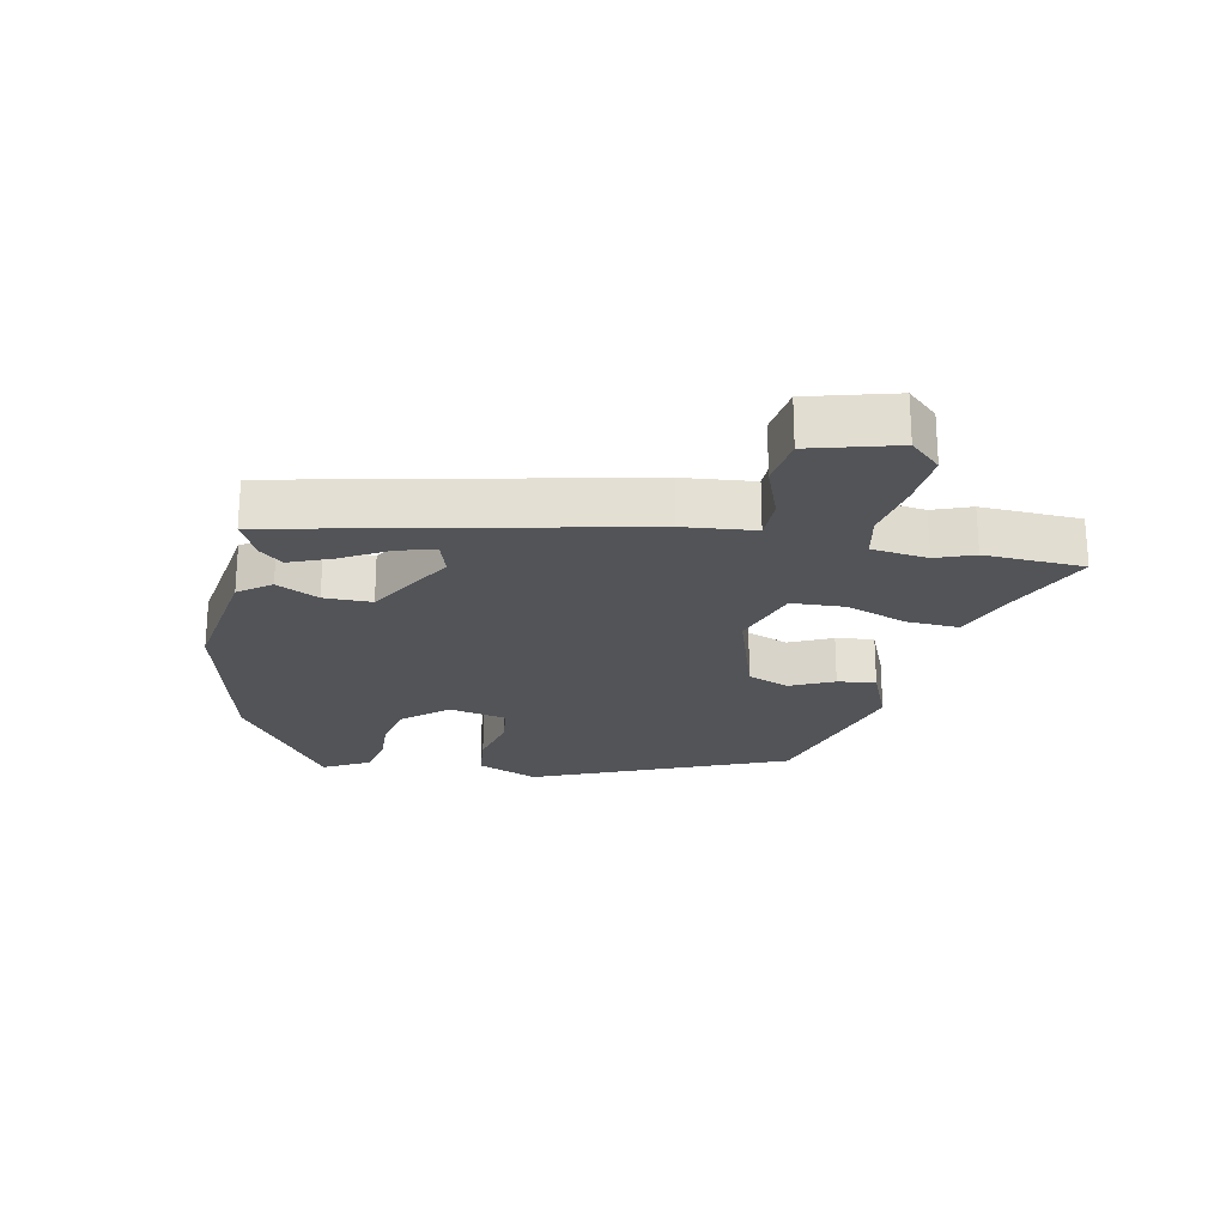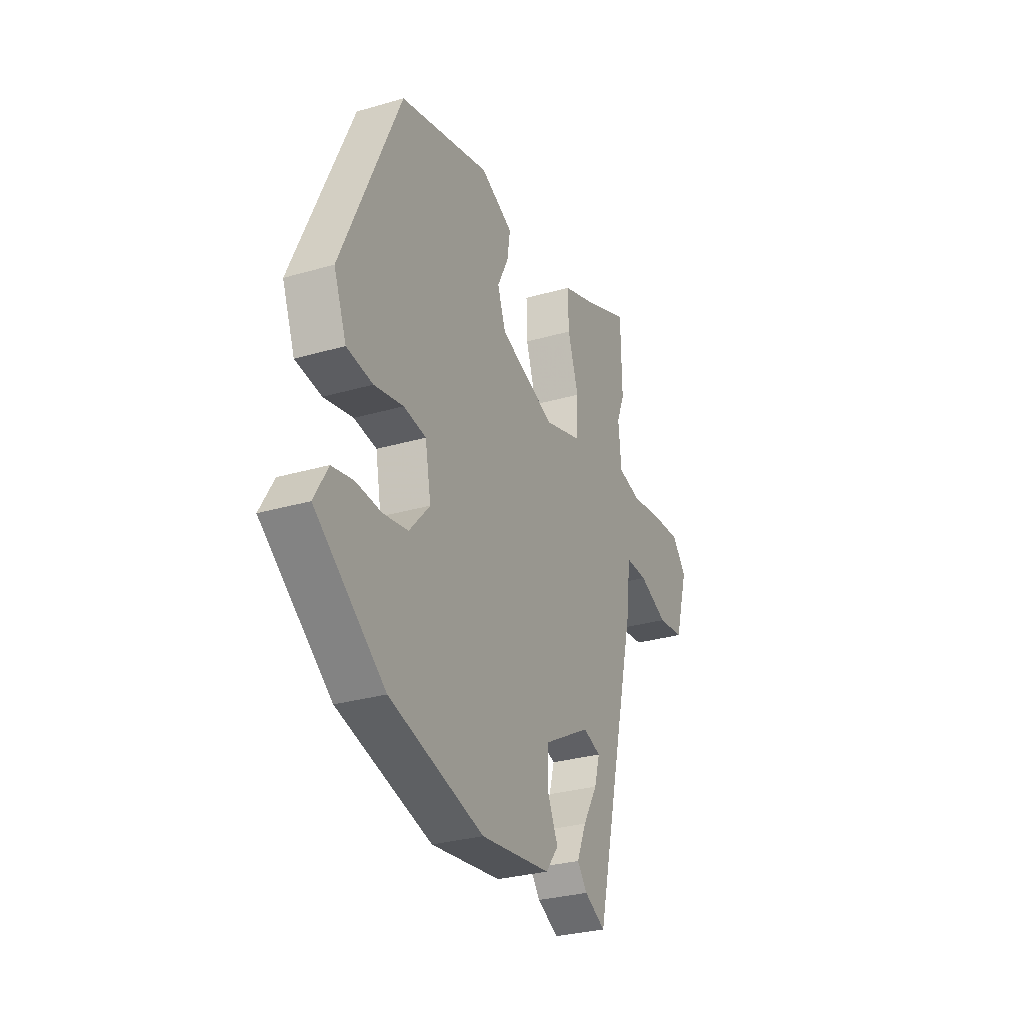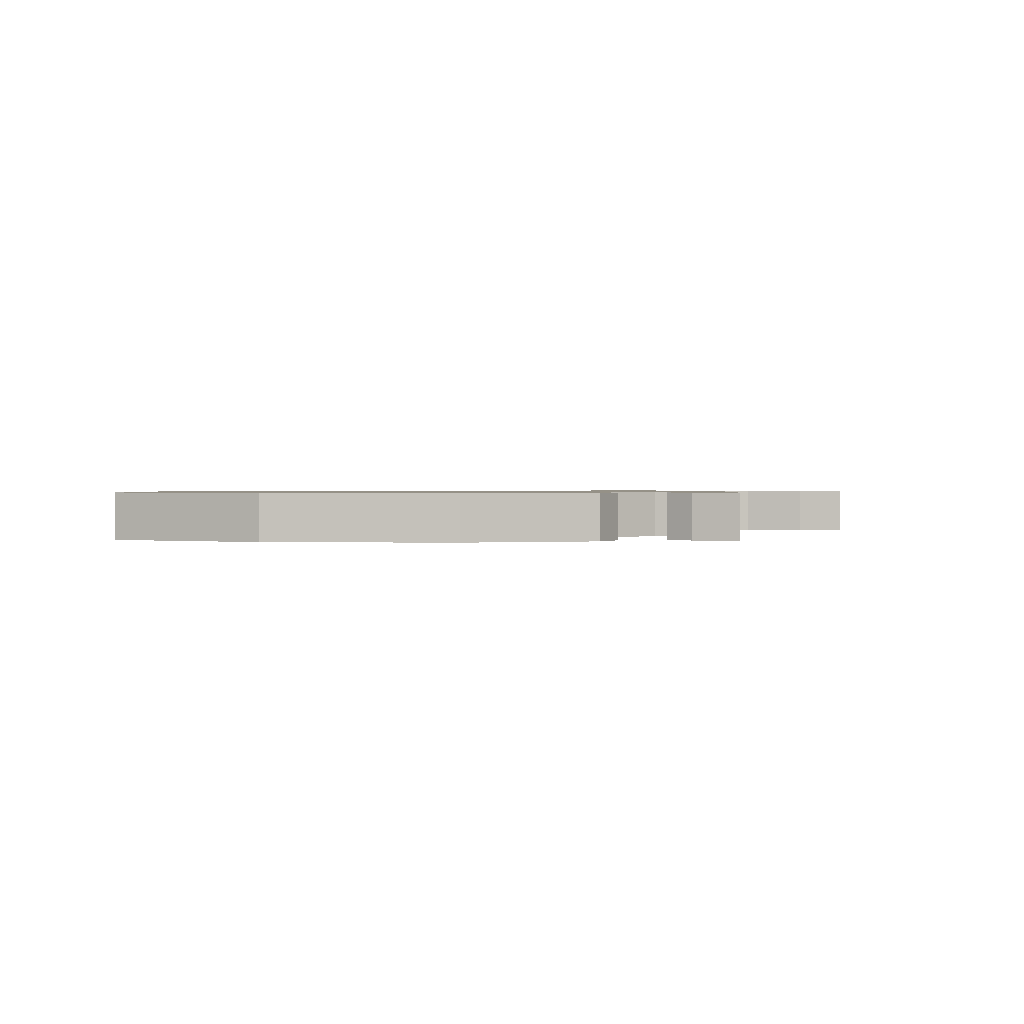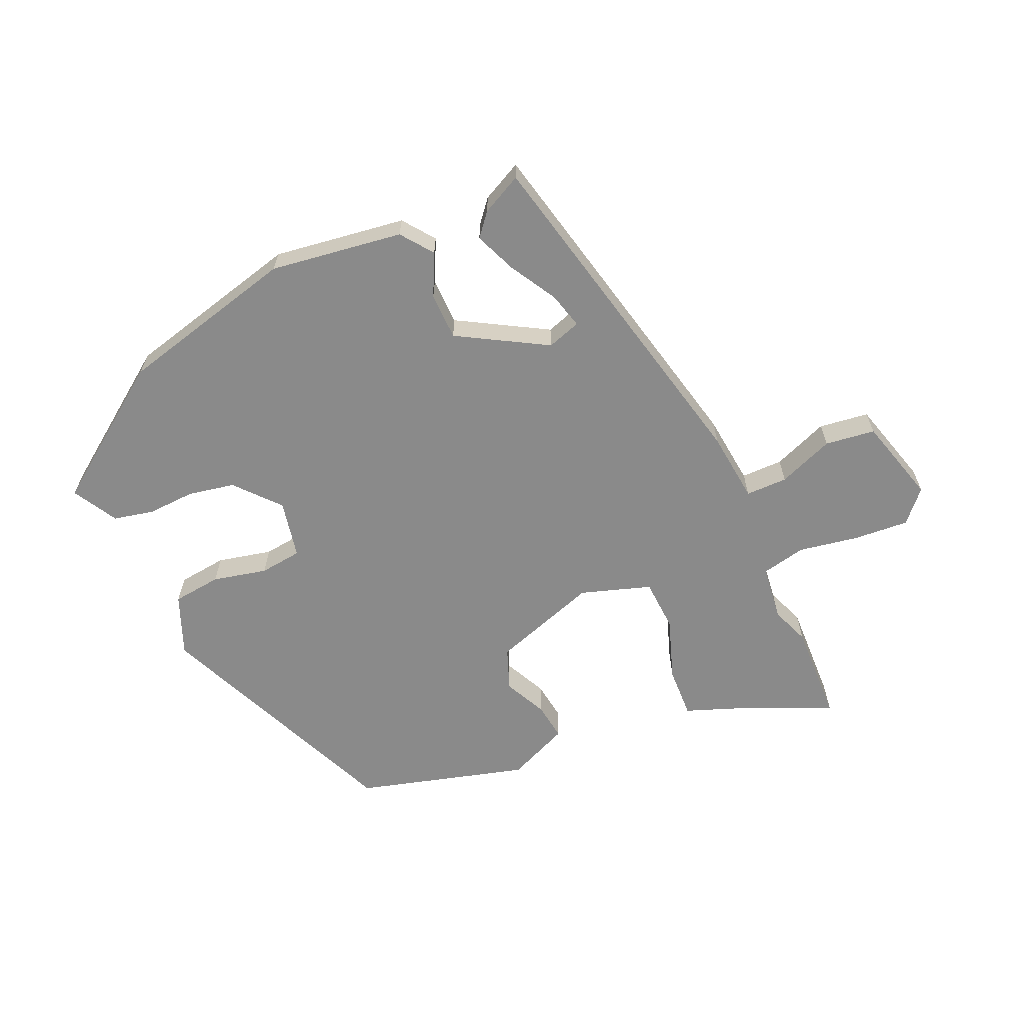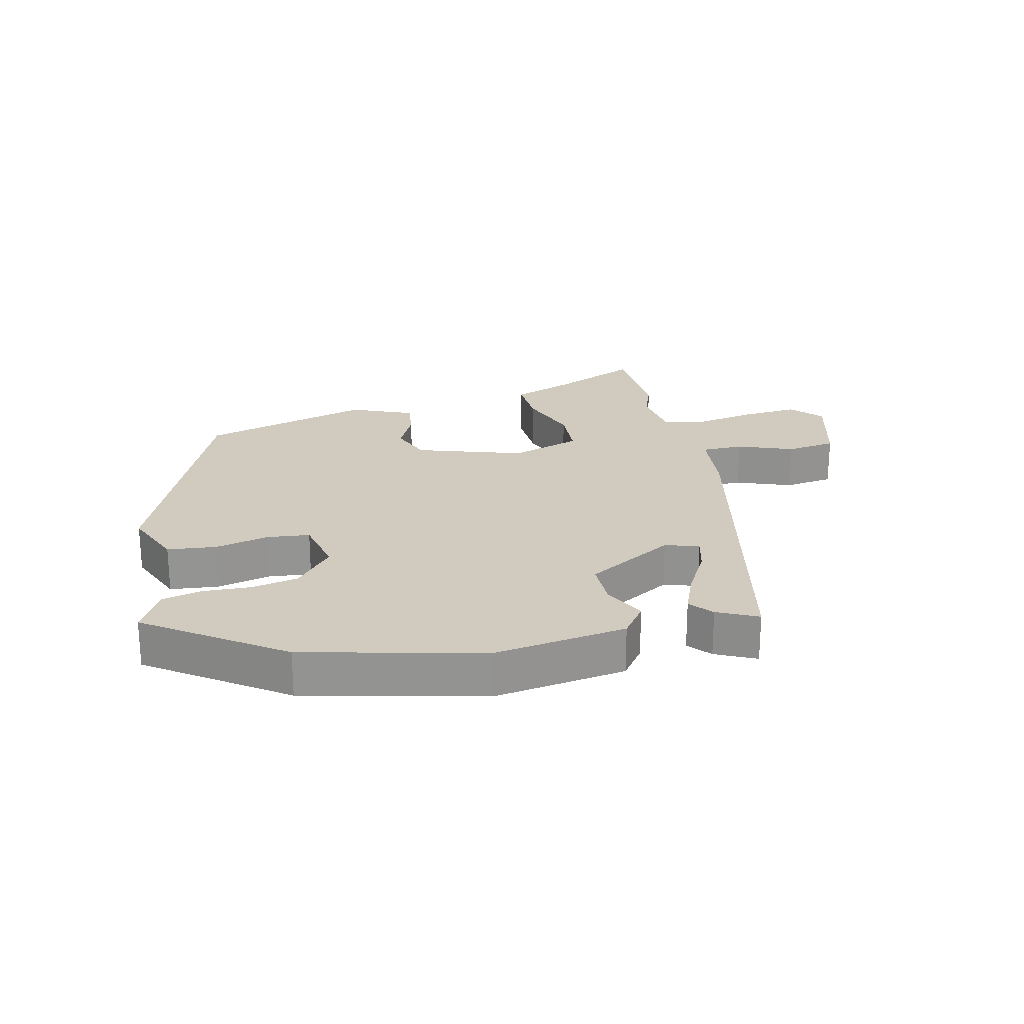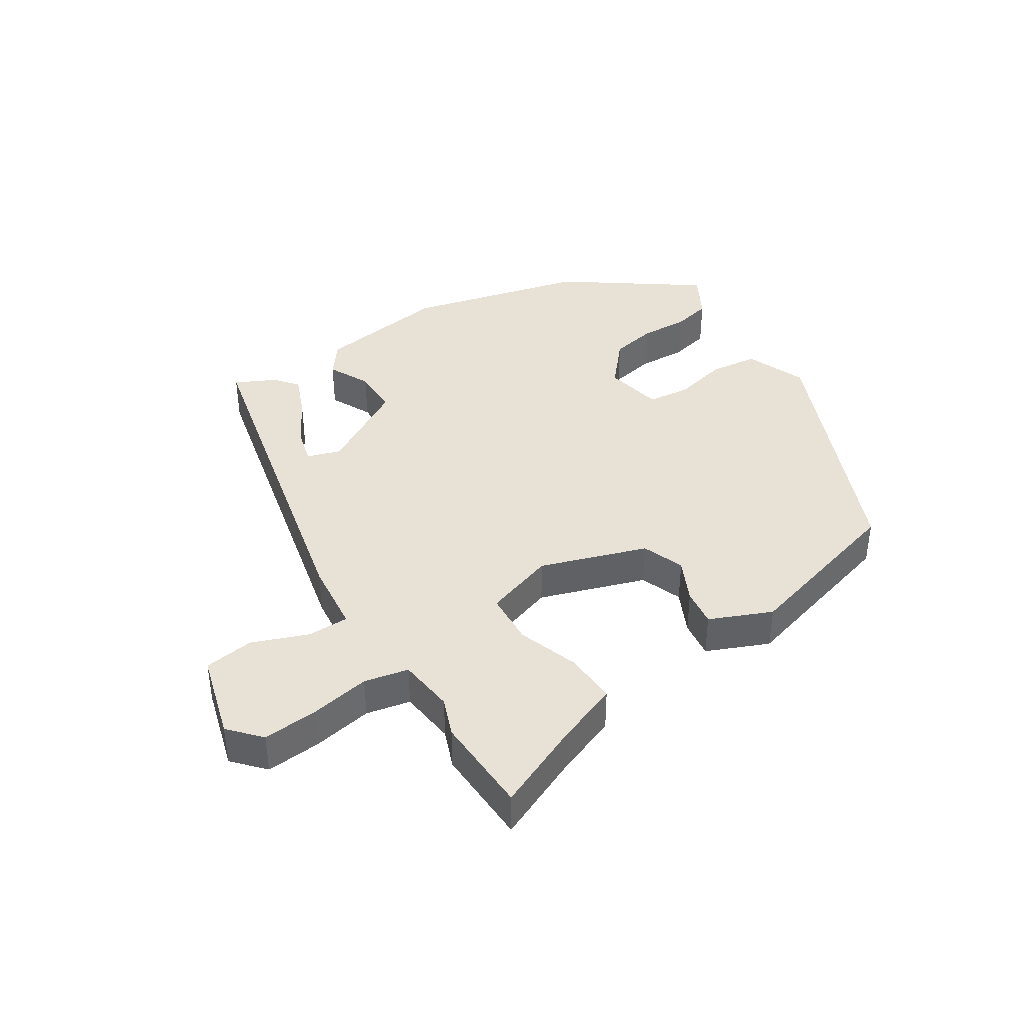
<metadata>
{"format":"obj","ext":"obj","renderer":"f3d","projection":"perspective","resolution":1024,"background":"white","views":[{"elev":-23.1,"azim":-103.0,"up":"+Y"},{"elev":-29.6,"azim":113.2,"up":"+Z"},{"elev":0.8,"azim":170.0,"up":"+Y"},{"elev":-63.5,"azim":-157.0,"up":"+Y"},{"elev":23.4,"azim":165.5,"up":"+Y"},{"elev":40.2,"azim":-33.6,"up":"+Y"}]}
</metadata>
<code>
v 0.328 0.07 0.439
v 0.5 0.07 0.052
v 0.463 0.07 -0.043
v 0.387 0.07 -0.053
v 0.302 0.07 -0.035
v 0.236 0.07 -0.044
v 0.219 0.07 -0.135
v 0.279 0.07 -0.202
v 0.352 0.07 -0.215
v 0.426 0.07 -0.21
v 0.489 0.07 -0.223
v 0.529 0.07 -0.292
v 0.325 0.07 -0.443
v 0.048 0.07 -0.517
v -0.159 0.07 -0.491
v -0.197 0.07 -0.442
v -0.166 0.07 -0.376
v -0.168 0.07 -0.302
v -0.307 0.07 -0.225
v -0.359 0.07 -0.243
v -0.343 0.07 -0.299
v -0.3 0.07 -0.371
v -0.272 0.07 -0.436
v -0.301 0.07 -0.472
v -0.363 0.07 -0.504
v -0.495 0.07 0.039
v -0.509 0.07 0.15
v -0.574 0.07 0.149
v -0.66 0.07 0.114
v -0.738 0.07 0.123
v -0.778 0.07 0.256
v -0.735 0.07 0.305
v -0.649 0.07 0.3
v -0.555 0.07 0.285
v -0.486 0.07 0.301
v -0.477 0.07 0.389
v -0.501 0.07 0.448
v -0.498 0.07 0.603
v -0.359 0.07 0.545
v -0.264 0.07 0.511
v -0.266 0.07 0.43
v -0.298 0.07 0.333
v -0.292 0.07 0.251
v -0.182 0.07 0.217
v -0.017 0.07 0.275
v 0.007 0.07 0.341
v -0.026 0.07 0.407
v -0.035 0.07 0.466
v 0.061 0.07 0.509
v 0.328 0 0.439
v 0.5 0 0.052
v 0.463 0 -0.043
v 0.387 0 -0.053
v 0.302 0 -0.035
v 0.236 0 -0.044
v 0.219 0 -0.135
v 0.279 0 -0.202
v 0.352 0 -0.215
v 0.426 0 -0.21
v 0.489 0 -0.223
v 0.529 0 -0.292
v 0.325 0 -0.443
v 0.048 0 -0.517
v -0.159 0 -0.491
v -0.197 0 -0.442
v -0.166 0 -0.376
v -0.168 0 -0.302
v -0.307 0 -0.225
v -0.359 0 -0.243
v -0.343 0 -0.299
v -0.3 0 -0.371
v -0.272 0 -0.436
v -0.301 0 -0.472
v -0.363 0 -0.504
v -0.495 0 0.039
v -0.509 0 0.15
v -0.574 0 0.149
v -0.66 0 0.114
v -0.738 0 0.123
v -0.778 0 0.256
v -0.735 0 0.305
v -0.649 0 0.3
v -0.555 0 0.285
v -0.486 0 0.301
v -0.477 0 0.389
v -0.501 0 0.448
v -0.498 0 0.603
v -0.359 0 0.545
v -0.264 0 0.511
v -0.266 0 0.43
v -0.298 0 0.333
v -0.292 0 0.251
v -0.182 0 0.217
v -0.017 0 0.275
v 0.007 0 0.341
v -0.026 0 0.407
v -0.035 0 0.466
v 0.061 0 0.509
f 3 4 5
f 2 3 5
f 1 2 5
f 49 1 5
f 48 49 5
f 47 48 5
f 46 47 5
f 45 46 5 6
f 44 45 6 7
f 43 44 7 8
f 39 40 41 42
f 39 42 43
f 38 39 43
f 37 38 43
f 36 37 43
f 35 36 43 8
f 32 33 34
f 31 32 34
f 30 31 34
f 29 30 34
f 28 29 34
f 27 28 34 35
f 26 27 35 8
f 23 24 25
f 22 23 25
f 21 22 25
f 20 21 25 26
f 19 20 26
f 18 19 26 8
f 15 16 17
f 14 15 17
f 13 14 17
f 12 13 17
f 11 12 17
f 10 11 17
f 9 10 17
f 8 9 17 18
f 54 53 52
f 54 52 51
f 54 51 50
f 54 50 98
f 54 98 97
f 54 97 96
f 54 96 95
f 55 54 95 94
f 56 55 94 93
f 57 56 93 92
f 91 90 89 88
f 92 91 88
f 92 88 87
f 92 87 86
f 92 86 85
f 57 92 85 84
f 83 82 81
f 83 81 80
f 83 80 79
f 83 79 78
f 83 78 77
f 84 83 77 76
f 57 84 76 75
f 74 73 72
f 74 72 71
f 74 71 70
f 75 74 70 69
f 75 69 68
f 57 75 68 67
f 66 65 64
f 66 64 63
f 66 63 62
f 66 62 61
f 66 61 60
f 66 60 59
f 66 59 58
f 67 66 58 57
f 1 50 51 2
f 2 51 52 3
f 3 52 53 4
f 4 53 54 5
f 5 54 55 6
f 6 55 56 7
f 7 56 57 8
f 8 57 58 9
f 9 58 59 10
f 10 59 60 11
f 11 60 61 12
f 12 61 62 13
f 13 62 63 14
f 14 63 64 15
f 15 64 65 16
f 16 65 66 17
f 17 66 67 18
f 18 67 68 19
f 19 68 69 20
f 20 69 70 21
f 21 70 71 22
f 22 71 72 23
f 23 72 73 24
f 24 73 74 25
f 25 74 75 26
f 26 75 76 27
f 27 76 77 28
f 28 77 78 29
f 29 78 79 30
f 30 79 80 31
f 31 80 81 32
f 32 81 82 33
f 33 82 83 34
f 34 83 84 35
f 35 84 85 36
f 36 85 86 37
f 37 86 87 38
f 38 87 88 39
f 39 88 89 40
f 40 89 90 41
f 41 90 91 42
f 42 91 92 43
f 43 92 93 44
f 44 93 94 45
f 45 94 95 46
f 46 95 96 47
f 47 96 97 48
f 48 97 98 49
f 49 98 50 1

</code>
